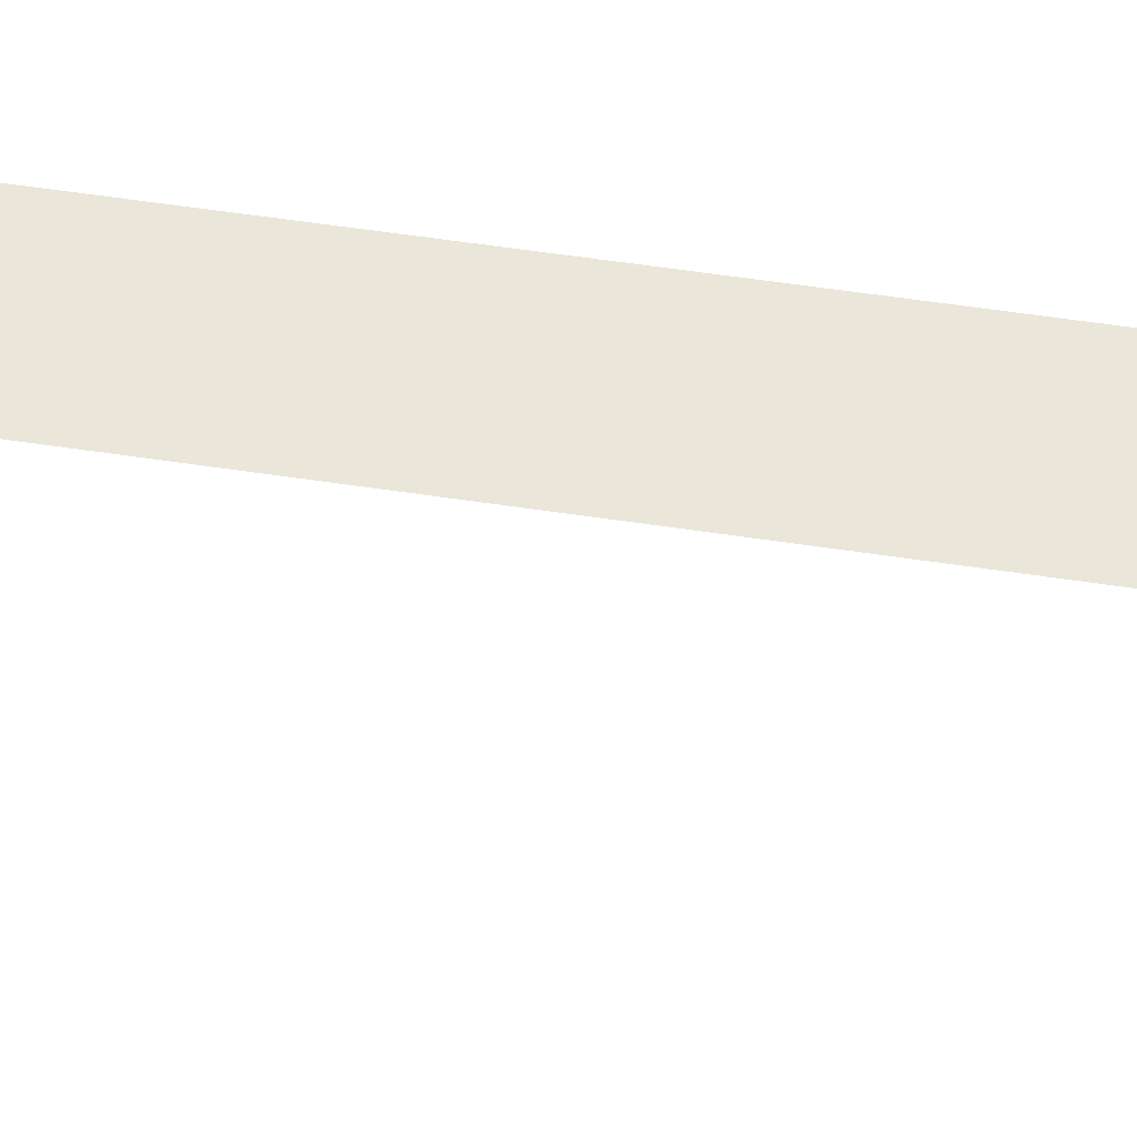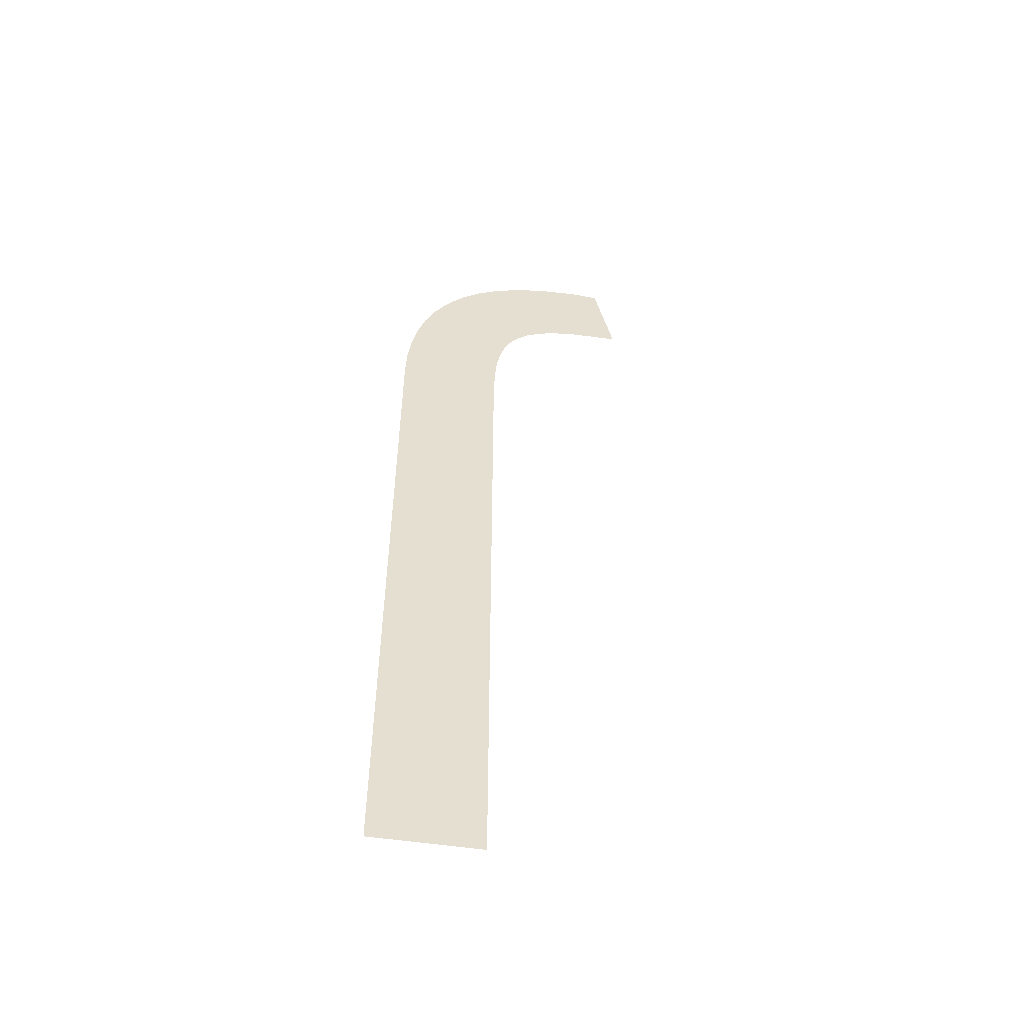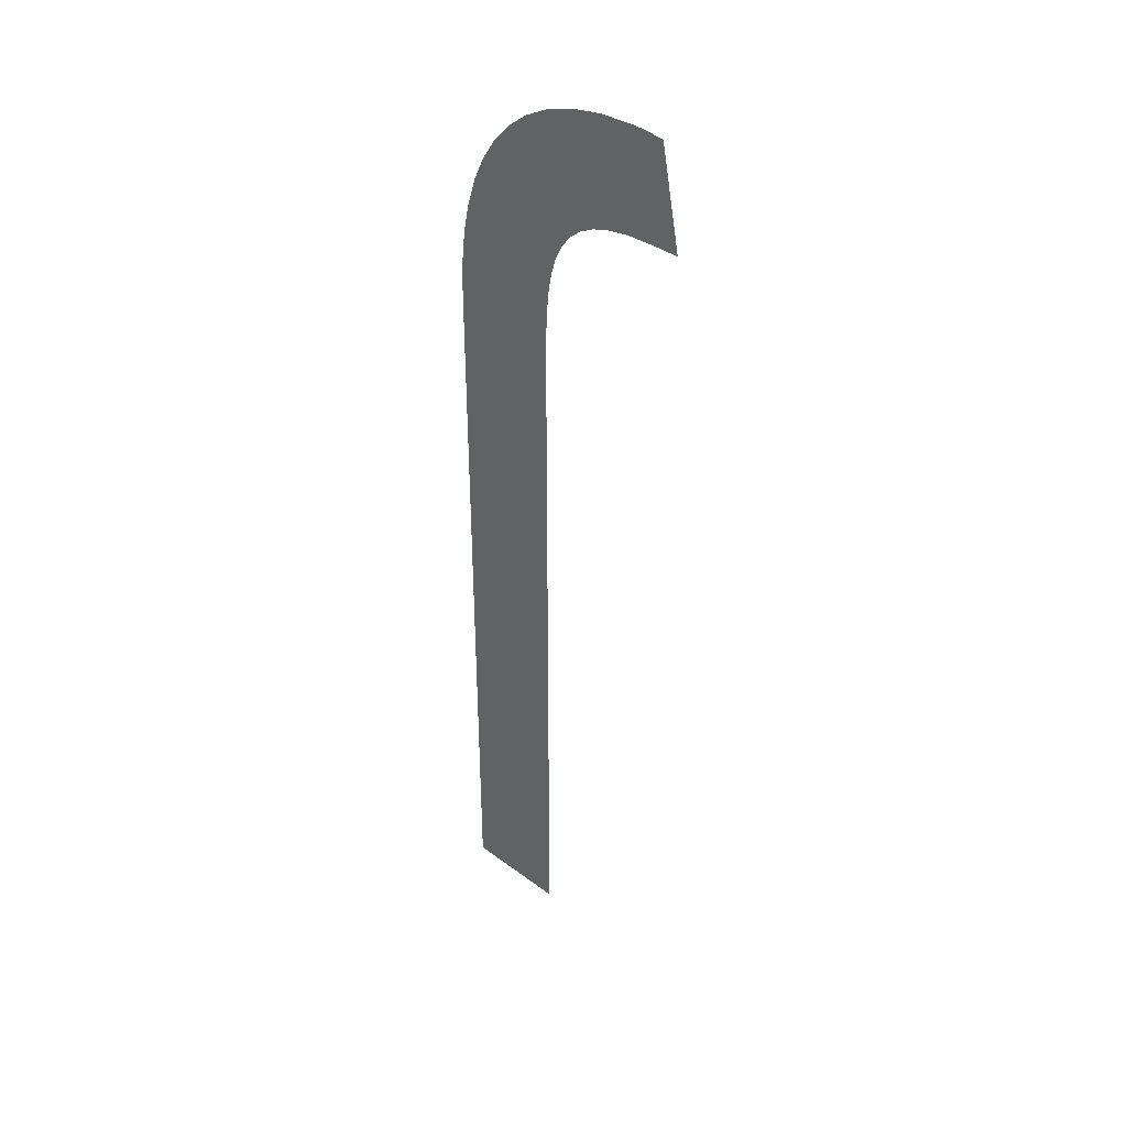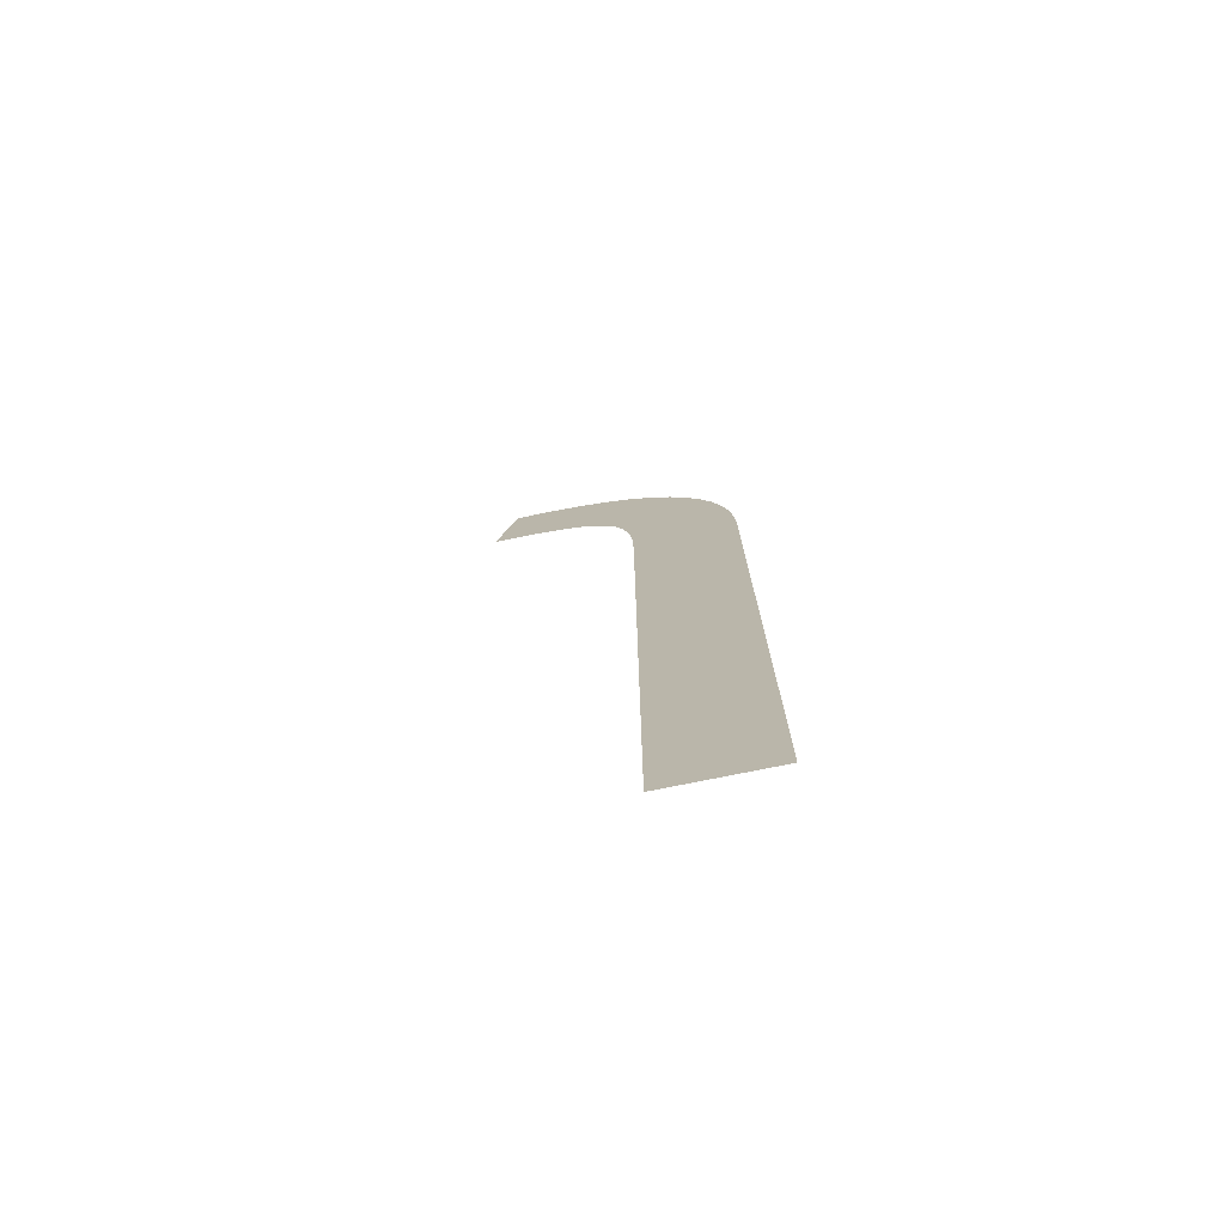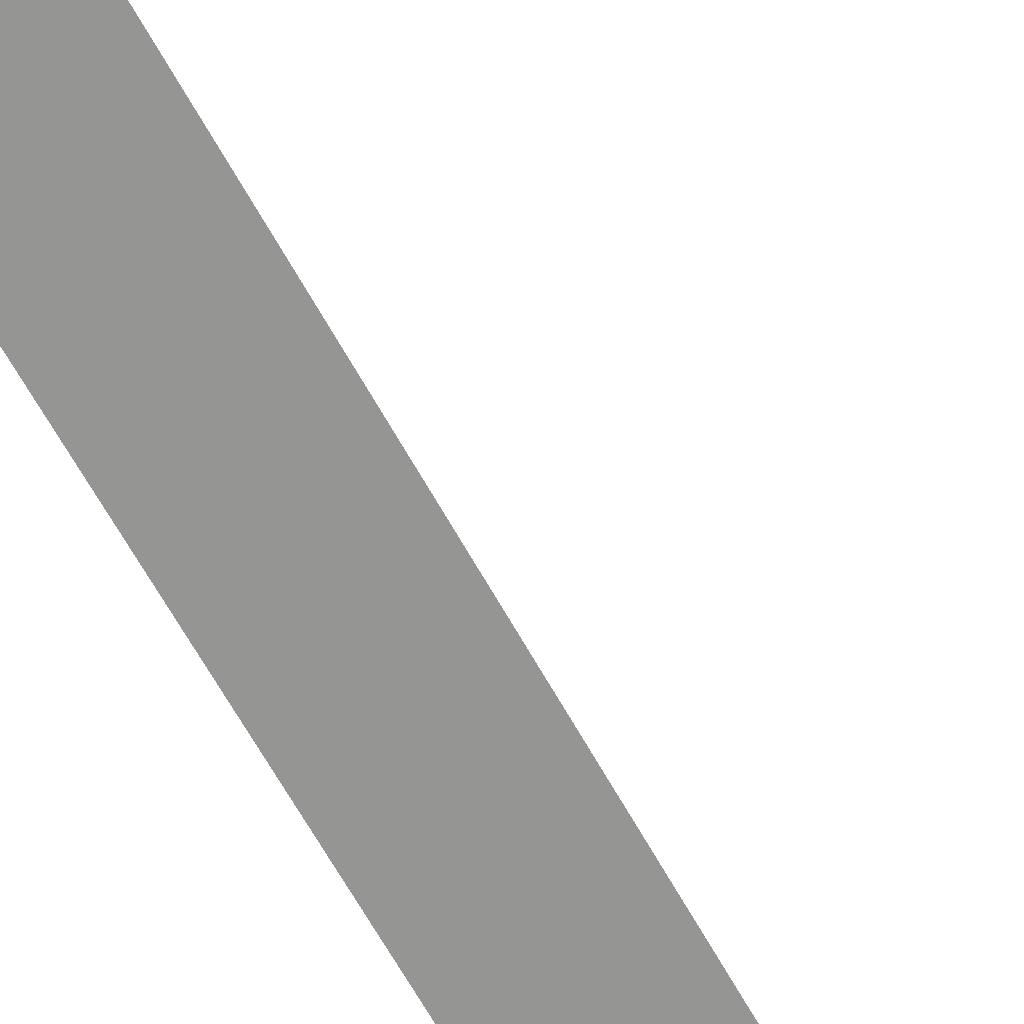
<metadata>
{"format":"obj","ext":"obj","renderer":"f3d","projection":"perspective","resolution":1024,"background":"white","views":[{"elev":54.9,"azim":-80.8,"up":"+Y"},{"elev":-53.8,"azim":171.0,"up":"+Z"},{"elev":38.9,"azim":-137.1,"up":"+Z"},{"elev":-75.2,"azim":11.5,"up":"+Z"},{"elev":-67.3,"azim":-150.6,"up":"+Y"}]}
</metadata>
<code>
o Text.076_Font_Curve.084
v 0.174 0 -0.682
v 0.076 0 -0.682
v 0.076 0 -0.021
v 0.07576 0 0.004376
v 0.07485 0 0.02751
v 0.07297 0 0.04841
v 0.06982 0 0.06707
v 0.06509 0 0.08352
v 0.0585 0 0.09775
v 0.04974 0 0.1098
v 0.03852 0 0.1196
v 0.02453 0 0.1272
v 0.007481 0 0.1327
v -0.01293 0 0.1359
v -0.037 0 0.137
v -0.062 0 0.137
v -0.044 0 0.228
v -0.04154 0 0.2282
v -0.03914 0 0.2285
v -0.03678 0 0.2287
v -0.03444 0 0.229
v -0.03211 0 0.2292
v -0.02975 0 0.2294
v -0.02735 0 0.2296
v -0.02489 0 0.2297
v -0.02234 0 0.2298
v -0.01969 0 0.2299
v -0.01692 0 0.23
v -0.014 0 0.23
v 0.01848 0 0.2281
v 0.0475 0 0.2224
v 0.07317 0 0.2132
v 0.09563 0 0.2007
v 0.115 0 0.1851
v 0.1314 0 0.1666
v 0.1449 0 0.1455
v 0.1557 0 0.122
v 0.1639 0 0.09627
v 0.1696 0 0.06854
v 0.1729 0 0.03905
v 0.174 0 0.008
f 3 1 2
f 3 41 1
f 4 41 3
f 5 41 4
f 5 40 41
f 6 40 5
f 6 39 40
f 7 39 6
f 8 39 7
f 8 38 39
f 9 38 8
f 9 37 38
f 10 37 9
f 11 37 10
f 12 37 11
f 12 36 37
f 13 36 12
f 14 36 13
f 15 36 14
f 17 15 16
f 17 36 15
f 17 35 36
f 17 34 35
f 17 33 34
f 17 32 33
f 17 31 32
f 17 30 31
f 18 30 17
f 18 29 30
f 19 29 18
f 20 29 19
f 21 29 20
f 22 29 21
f 23 29 22
f 24 29 23
f 25 29 24
f 26 29 25
f 27 29 26
f 28 29 27

</code>
